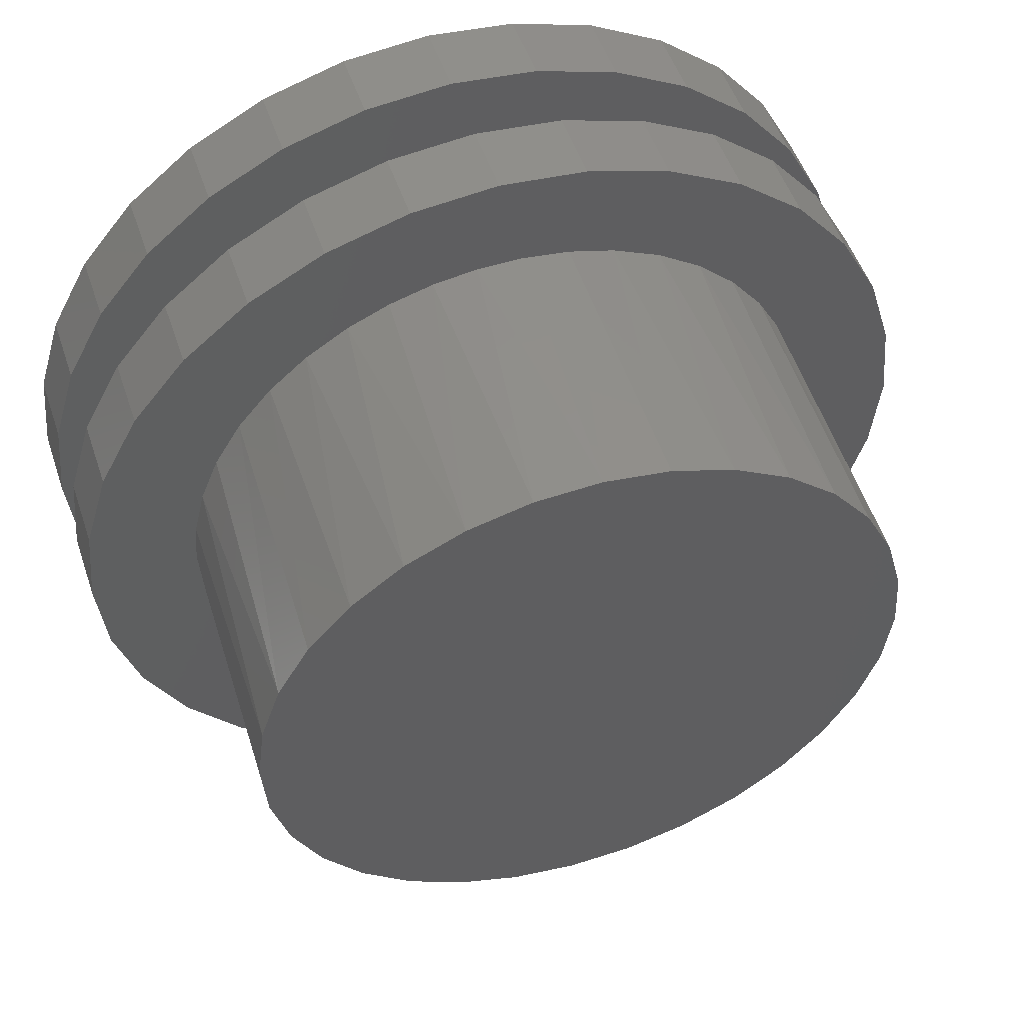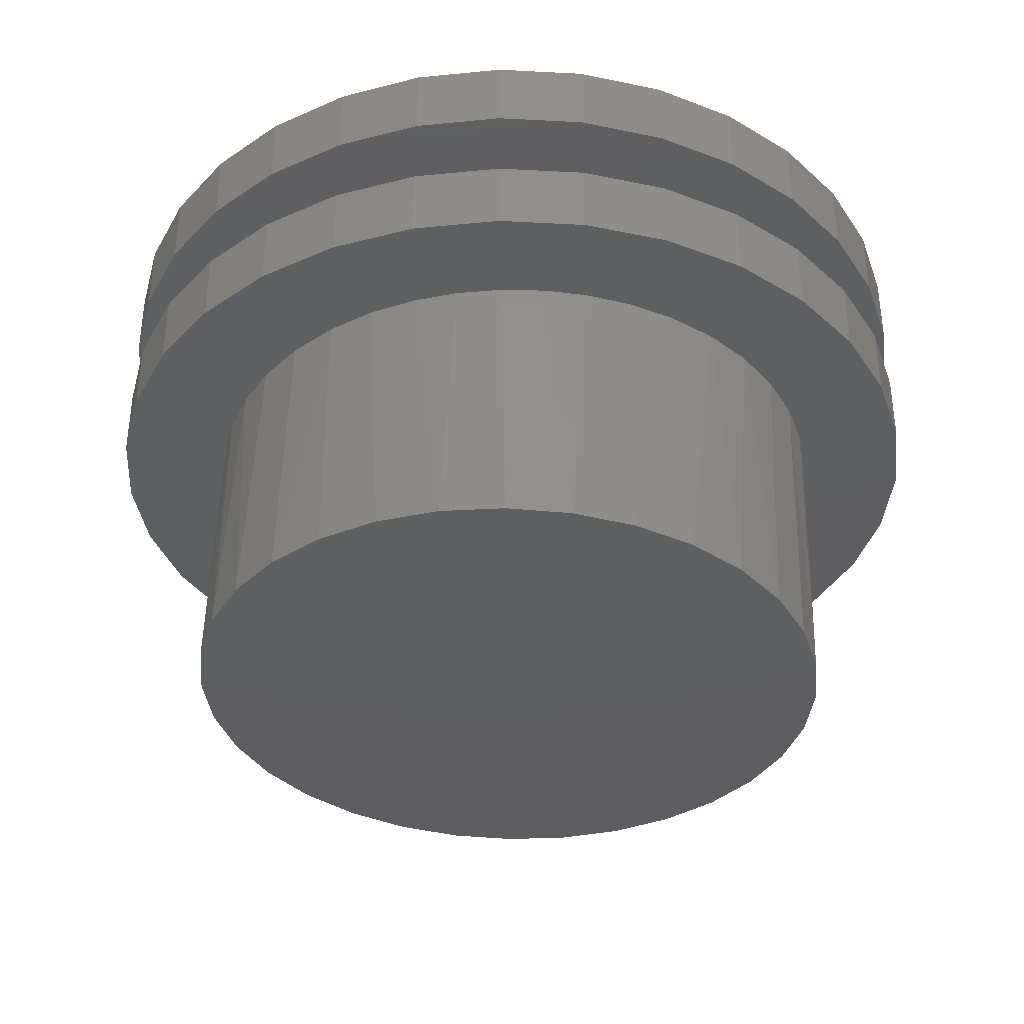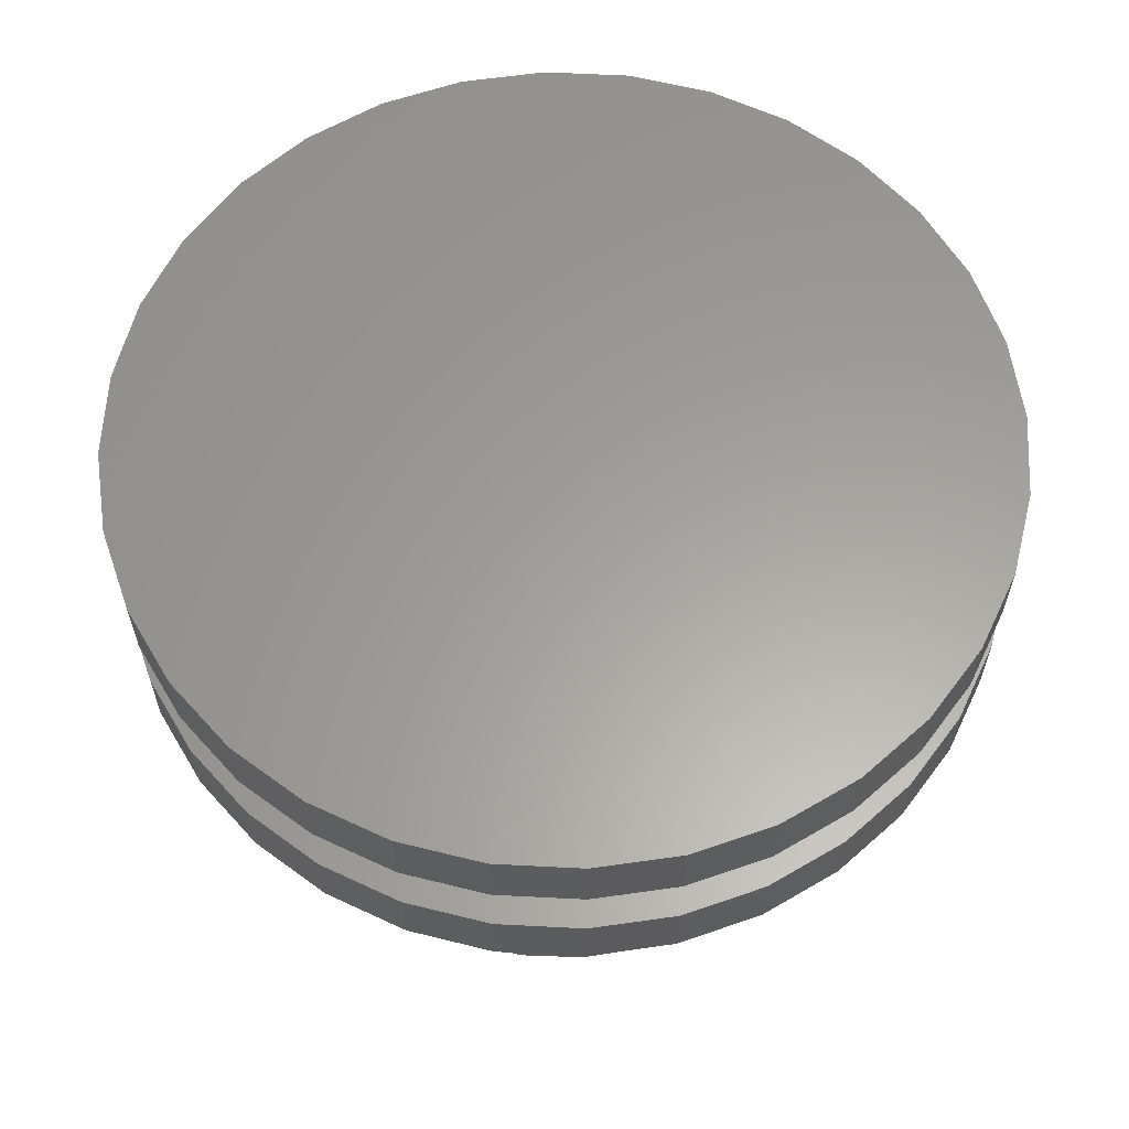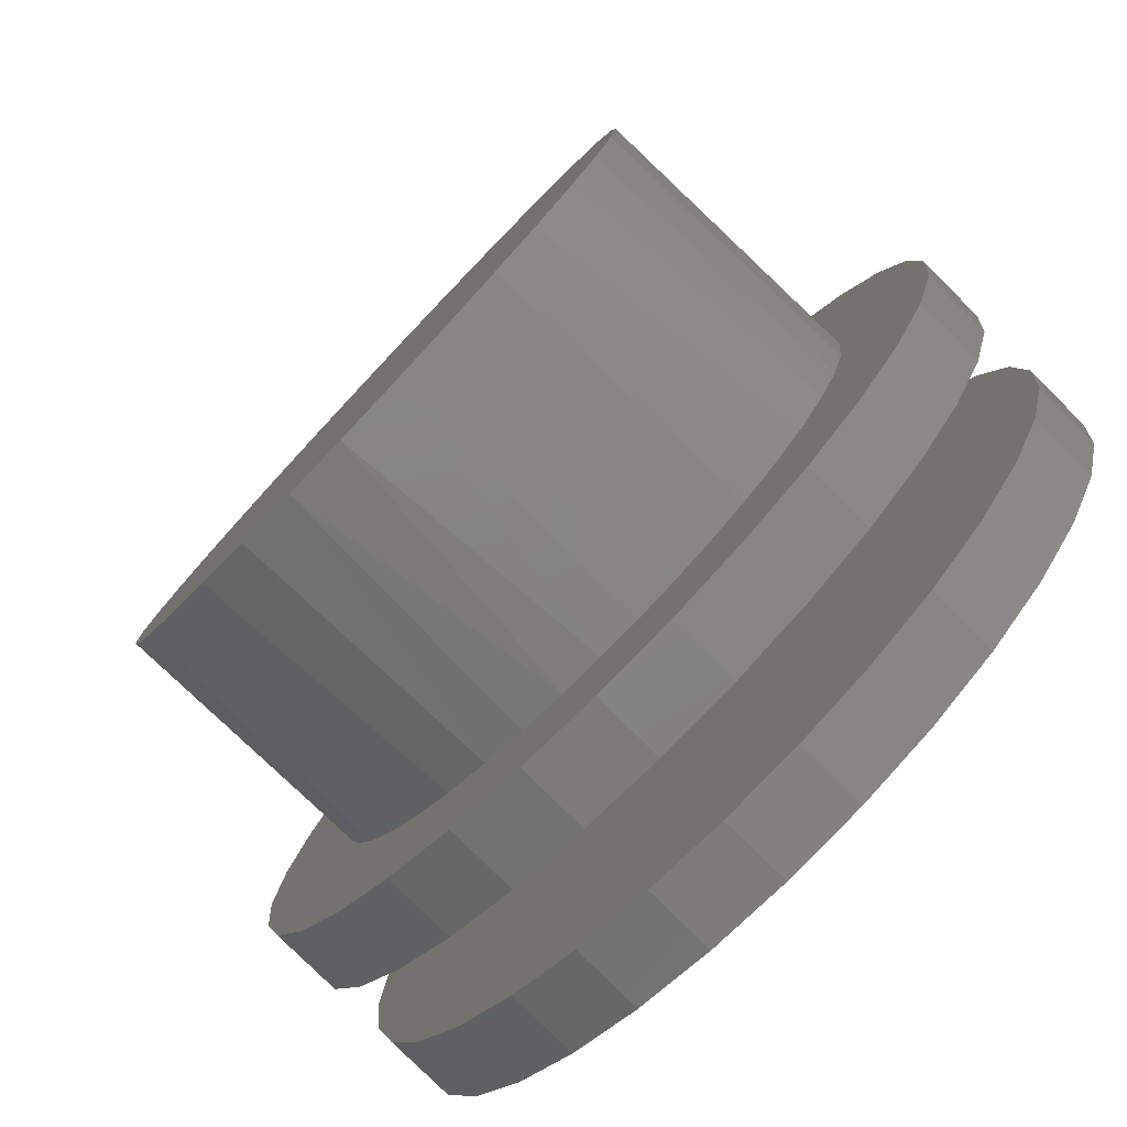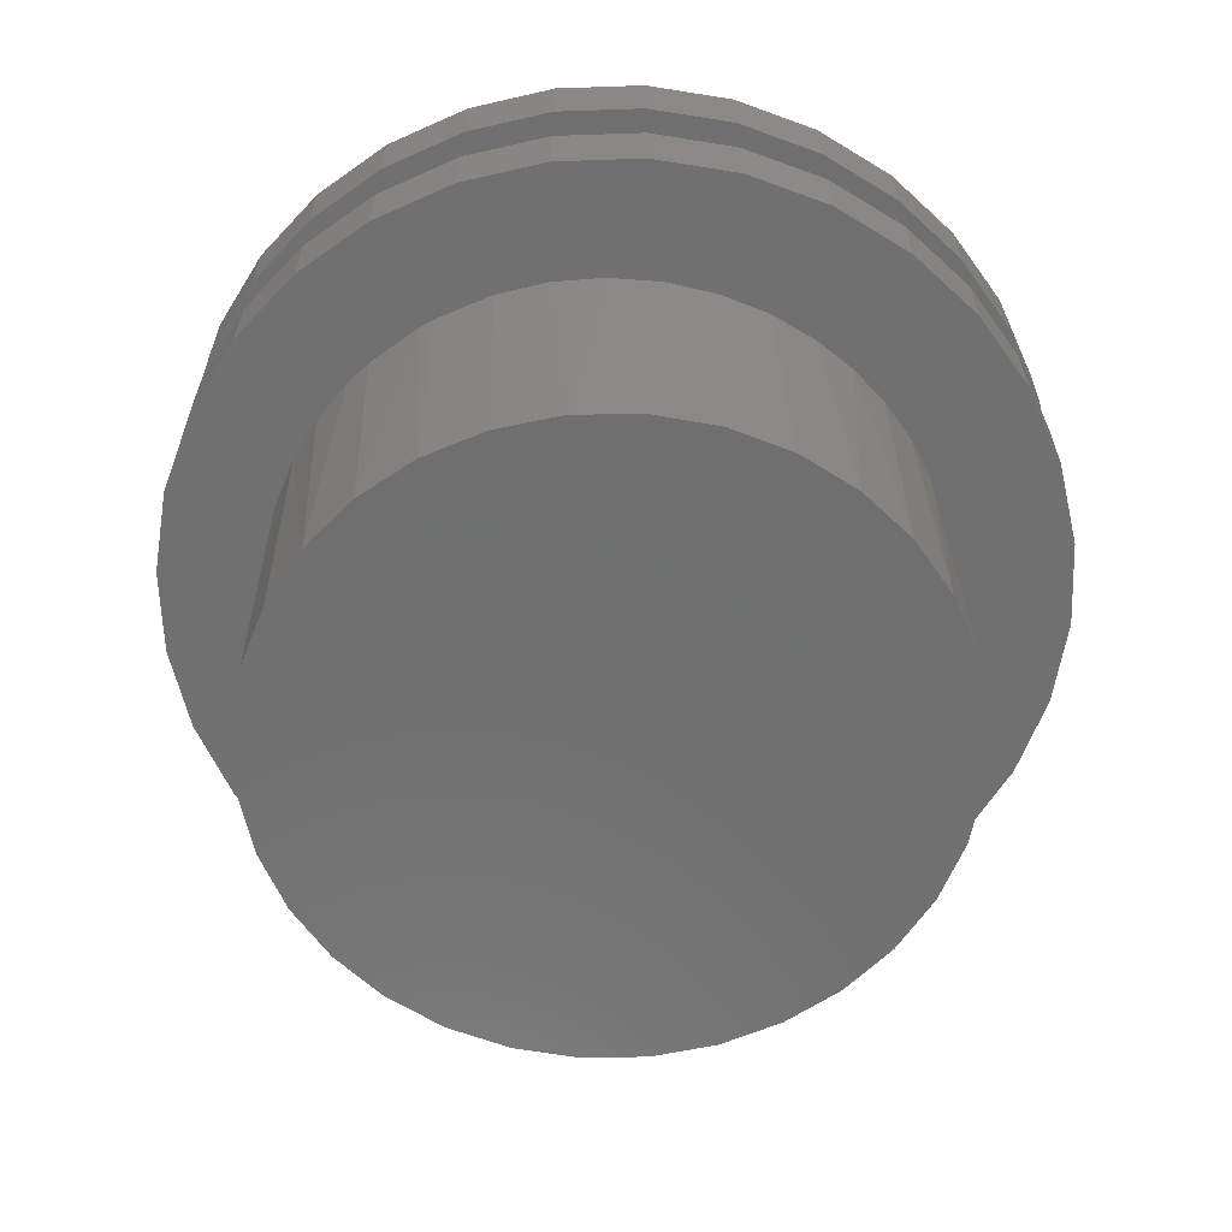
<metadata>
{"format":"stl","ext":"stl","renderer":"f3d","projection":"perspective","resolution":1024,"background":"white","views":[{"elev":51.8,"azim":161.4,"up":"+Y"},{"elev":-36.3,"azim":170.5,"up":"+Z"},{"elev":61.1,"azim":166.1,"up":"+Z"},{"elev":-79.5,"azim":-134.8,"up":"+Y"},{"elev":-62.1,"azim":-59.9,"up":"+Z"}]}
</metadata>
<code>
# stl→obj: 203 verts, 398 faces
v -0.06271 -0.02705 -0.06233
v -0.05584 -0.03917 -0.06216
v -0.06087 -0.03368 0
v -0.05443 -0.04305 0
v -0.04675 -0.04972 -0.06194
v -0.02891 -0.06283 0
v -0.03817 -0.05771 0
v -0.03577 -0.05829 -0.06167
v -0.02333 -0.06455 -0.06137
v -0.0198 -0.06628 0
v -0.009912 -0.06826 -0.06104
v -0.01032 -0.06844 0
v -0.0006575 -0.06929 0
v 0.003974 -0.06929 -0.0607
v 0.009027 -0.06882 0
v 0.01779 -0.06758 -0.06036
v 0.01938 -0.06682 0
v 0.04313 -0.05635 -0.05973
v 0.05368 -0.04725 -0.05948
v 0.04838 -0.05098 0
v 0.05603 -0.04291 0
v 0.06224 -0.03627 -0.05926
v 0.06232 -0.03374 0
v 0.06665 -0.02483 0
v 0.0685 -0.02383 -0.05911
v 0.06971 -0.01541 0
v 0.07222 -0.0104 -0.05902
v -0.07031 -2.61e-17 2.326e-19
v -0.06878 -2.61e-17 -0.06248
v -0.06881 -0.01291 0
v -0.06707 -0.01382 -0.06244
v -0.06566 -0.02361 0
v -0.04658 -0.05127 0
v 0.02933 -0.06331 0
v 0.03102 -0.06321 -0.06003
v 0.03935 -0.05791 0
v 0.07324 0.003487 -0.05899
v 0.07179 0.003487 -2.273e-19
v 0.07101 -0.009183 0
v 0.07095 0.01279 0
v 0.07154 0.01731 -0.05904
v -0.07031 0.003487 0
v -0.06775 0.01389 -0.06246
v 0.06847 0.02328 0
v 0.06717 0.03054 -0.05914
v 0.06443 0.03327 0
v 0.05121 0.0532 -0.05954
v 0.04023 0.06177 -0.05981
v 0.04303 0.05885 0
v 0.03381 0.06464 0
v 0.02779 0.06804 -0.06011
v 0.02482 0.06859 0
v 0.01537 0.07127 0
v 0.01437 0.07175 -0.06044
v 0.005819 0.07261 0
v 0.000488 0.07277 -0.06078
v -0.003824 0.07265 0
v -0.02655 0.0667 -0.06144
v -0.03867 0.05984 -0.06174
v -0.03424 0.06359 0
v -0.04367 0.05721 0
v -0.04921 0.05074 -0.062
v -0.06891 0.0161 0
v -0.06404 0.02732 -0.06236
v -0.06731 0.02226 0
v -0.06373 0.03164 0
v -0.05887 0.04043 0
v -0.05778 0.03976 -0.06221
v 0.05858 0.04303 0
v 0.06031 0.04266 -0.05931
v 0.05125 0.05173 0
v -0.01402 0.07125 0
v -0.01333 0.07107 -0.06112
v -0.02391 0.06839 0
v -0.05195 0.04943 0
v 0.05362 -0.07877 0
v 0.03724 -0.08753 0
v 0.01947 -0.09292 0
v 0.0009868 -0.09474 0
v -0.0175 -0.09292 0
v -0.05165 -0.07877 0
v 0.01947 0.09292 0
v 0.03724 0.08753 0
v 0.0009868 0.09474 0
v -0.03527 -0.08753 0
v -0.0175 0.09292 0
v -0.03527 0.08753 0
v -0.07778 0.05263 0
v -0.09193 0.01848 0
v -0.09193 -0.01848 0
v -0.08654 -0.03625 0
v -0.07778 -0.05263 0
v -0.066 -0.06699 0
v 0.07976 0.05263 0
v 0.08851 0.03625 0
v 0.0939 0.01848 0
v 0.0939 -0.01848 0
v 0.08851 -0.03625 0
v 0.07976 -0.05263 0
v 0.06798 -0.06699 0
v 0.09572 0 0
v -0.09375 1.16e-17 0
v -0.05165 0.07877 0
v -0.066 0.06699 0
v -0.08654 0.03625 0
v 0.05362 0.07877 0
v 0.06798 0.06699 0
v -0.09375 1.16e-17 0.03125
v -0.09375 1.16e-17 0.04688
v -0.09193 0.01848 0.03125
v -0.09193 0.01848 0.04688
v -0.08654 0.03625 0.03125
v -0.08654 0.03625 0.04688
v -0.07778 0.05263 0.03125
v -0.07778 0.05263 0.04688
v -0.066 0.06699 0.03125
v -0.066 0.06699 0.04688
v -0.05165 0.07877 0.03125
v -0.05165 0.07877 0.04688
v -0.03527 0.08753 0.03125
v -0.03527 0.08753 0.04688
v -0.0175 0.09292 0.03125
v -0.0175 0.09292 0.04688
v 0.0009868 0.09474 0.03125
v 0.0009868 0.09474 0.04688
v 0.01947 0.09292 0.03125
v 0.01947 0.09292 0.04688
v 0.03724 0.08753 0.03125
v 0.03724 0.08753 0.04688
v 0.05362 0.07877 0.03125
v 0.05362 0.07877 0.04688
v 0.06798 0.06699 0.03125
v 0.06798 0.06699 0.04688
v 0.07976 0.05263 0.03125
v 0.07976 0.05263 0.04688
v 0.08851 0.03625 0.03125
v 0.08851 0.03625 0.04688
v 0.0939 0.01848 0.03125
v 0.0939 0.01848 0.04688
v 0.09572 -2.32e-17 0.03125
v 0.09572 0 0.04688
v -0.09375 1.16e-17 0.01562
v -0.09193 0.01848 0.01562
v -0.08654 0.03625 0.01562
v -0.07778 0.05263 0.01562
v -0.066 0.06699 0.01562
v -0.05165 0.07877 0.01562
v -0.03527 0.08753 0.01562
v -0.0175 0.09292 0.01562
v 0.0009868 0.09474 0.01562
v 0.01947 0.09292 0.01562
v 0.03724 0.08753 0.01562
v 0.05362 0.07877 0.01562
v 0.06798 0.06699 0.01562
v 0.07976 0.05263 0.01562
v 0.08851 0.03625 0.01562
v 0.0939 0.01848 0.01562
v 0.09572 0 0.01562
v 0.0939 -0.01848 0.03125
v 0.0939 -0.01848 0.04688
v 0.08851 -0.03625 0.03125
v 0.08851 -0.03625 0.04688
v 0.07976 -0.05263 0.03125
v 0.07976 -0.05263 0.04688
v 0.06798 -0.06699 0.03125
v 0.06798 -0.06699 0.04688
v 0.05362 -0.07877 0.03125
v 0.05362 -0.07877 0.04688
v 0.03724 -0.08753 0.03125
v 0.03724 -0.08753 0.04688
v 0.01947 -0.09292 0.03125
v 0.01947 -0.09292 0.04688
v 0.0009868 -0.09474 0.03125
v 0.0009868 -0.09474 0.04688
v -0.0175 -0.09292 0.03125
v -0.0175 -0.09292 0.04688
v -0.03527 -0.08753 0.03125
v -0.03527 -0.08753 0.04688
v -0.05165 -0.07877 0.03125
v -0.05165 -0.07877 0.04688
v -0.066 -0.06699 0.03125
v -0.066 -0.06699 0.04688
v -0.07778 -0.05263 0.03125
v -0.07778 -0.05263 0.04688
v -0.08654 -0.03625 0.03125
v -0.08654 -0.03625 0.04688
v -0.09193 -0.01848 0.03125
v -0.09193 -0.01848 0.04688
v 0.0939 -0.01848 0.01562
v 0.08851 -0.03625 0.01562
v 0.07976 -0.05263 0.01562
v 0.06798 -0.06699 0.01562
v 0.05362 -0.07877 0.01562
v 0.03724 -0.08753 0.01562
v 0.01947 -0.09292 0.01562
v 0.0009868 -0.09474 0.01562
v -0.0175 -0.09292 0.01562
v -0.03527 -0.08753 0.01562
v -0.05165 -0.07877 0.01562
v -0.066 -0.06699 0.01562
v -0.07778 -0.05263 0.01562
v -0.08654 -0.03625 0.01562
v -0.09193 -0.01848 0.01562
f 1 2 3
f 3 2 4
f 4 2 5
f 6 7 8
f 8 9 6
f 10 6 9
f 9 11 10
f 10 11 12
f 13 12 11
f 11 14 13
f 15 13 14
f 14 16 15
f 15 16 17
f 18 19 20
f 21 20 19
f 19 22 21
f 21 22 23
f 24 23 22
f 22 25 24
f 26 24 25
f 25 27 26
f 28 29 30
f 30 29 31
f 30 31 32
f 32 31 1
f 32 1 3
f 8 7 5
f 5 7 33
f 5 33 4
f 17 16 34
f 34 16 35
f 34 35 36
f 36 35 18
f 36 18 20
f 37 38 27
f 27 38 39
f 27 39 26
f 37 40 38
f 37 41 40
f 29 42 43
f 29 28 42
f 44 40 41
f 41 45 44
f 44 45 46
f 47 48 49
f 50 49 48
f 48 51 50
f 50 51 52
f 53 52 51
f 51 54 53
f 55 53 54
f 54 56 55
f 55 56 57
f 58 59 60
f 60 59 61
f 61 59 62
f 42 63 43
f 64 43 63
f 64 63 65
f 64 65 66
f 64 66 67
f 64 67 68
f 46 45 69
f 69 45 70
f 69 70 71
f 71 70 47
f 71 47 49
f 57 56 72
f 72 56 73
f 72 73 74
f 74 73 58
f 74 58 60
f 68 67 62
f 62 67 75
f 62 75 61
f 15 76 77
f 15 77 78
f 79 15 78
f 79 13 15
f 80 13 79
f 80 81 13
f 82 83 55
f 55 84 82
f 57 84 55
f 85 81 80
f 86 84 57
f 87 86 57
f 75 88 61
f 88 75 67
f 63 89 65
f 89 63 42
f 32 90 30
f 91 90 32
f 32 3 91
f 91 3 4
f 4 92 91
f 4 33 92
f 92 33 7
f 7 93 92
f 93 7 6
f 10 93 6
f 93 10 12
f 12 81 93
f 12 13 81
f 69 71 94
f 95 69 94
f 95 46 69
f 44 46 95
f 96 44 95
f 40 44 96
f 40 96 38
f 26 39 97
f 24 26 97
f 98 24 97
f 23 24 98
f 21 23 98
f 99 21 98
f 20 21 99
f 36 20 99
f 100 36 99
f 34 36 100
f 17 34 100
f 15 17 100
f 76 15 100
f 101 97 39
f 101 39 38
f 101 38 96
f 102 89 42
f 102 42 28
f 102 28 30
f 102 30 90
f 103 87 57
f 103 57 72
f 103 72 74
f 103 74 104
f 104 74 60
f 104 60 61
f 104 61 88
f 105 88 67
f 105 67 66
f 105 66 65
f 105 65 89
f 106 107 52
f 106 52 53
f 106 53 55
f 106 55 83
f 107 94 71
f 107 71 49
f 107 49 50
f 107 50 52
f 11 16 14
f 16 11 9
f 16 9 35
f 35 9 8
f 35 8 18
f 18 8 5
f 18 5 19
f 19 5 2
f 19 2 22
f 70 62 47
f 47 62 59
f 47 59 48
f 48 59 58
f 48 58 51
f 51 58 73
f 51 73 54
f 54 73 56
f 22 2 25
f 25 2 1
f 25 1 27
f 27 1 31
f 27 31 37
f 37 31 29
f 37 29 41
f 41 29 43
f 41 43 45
f 45 43 64
f 45 64 70
f 70 64 68
f 70 68 62
f 108 109 110
f 110 109 111
f 110 111 112
f 112 111 113
f 112 113 114
f 114 113 115
f 114 115 116
f 116 115 117
f 116 117 118
f 118 117 119
f 118 119 120
f 120 119 121
f 120 121 122
f 122 121 123
f 122 123 124
f 124 123 125
f 124 125 126
f 126 125 127
f 126 127 128
f 128 127 129
f 128 129 130
f 130 129 131
f 130 131 132
f 132 131 133
f 132 133 134
f 134 133 135
f 134 135 136
f 136 135 137
f 136 137 138
f 138 137 139
f 138 139 140
f 140 139 141
f 102 142 89
f 89 142 143
f 89 143 105
f 105 143 144
f 105 144 88
f 88 144 145
f 88 145 104
f 104 145 146
f 104 146 103
f 103 146 147
f 103 147 87
f 87 147 148
f 87 148 86
f 86 148 149
f 86 149 84
f 84 149 150
f 84 150 82
f 82 150 151
f 82 151 83
f 83 151 152
f 83 152 106
f 106 152 153
f 106 153 107
f 107 153 154
f 107 154 94
f 94 154 155
f 94 155 95
f 95 155 156
f 95 156 96
f 96 156 157
f 96 157 101
f 101 157 158
f 140 141 159
f 159 141 160
f 159 160 161
f 161 160 162
f 161 162 163
f 163 162 164
f 163 164 165
f 165 164 166
f 165 166 167
f 167 166 168
f 167 168 169
f 169 168 170
f 169 170 171
f 171 170 172
f 171 172 173
f 173 172 174
f 173 174 175
f 175 174 176
f 175 176 177
f 177 176 178
f 177 178 179
f 179 178 180
f 179 180 181
f 181 180 182
f 181 182 183
f 183 182 184
f 183 184 185
f 185 184 186
f 185 186 187
f 187 186 188
f 187 188 108
f 108 188 109
f 101 158 97
f 97 158 189
f 97 189 98
f 98 189 190
f 98 190 99
f 99 190 191
f 99 191 100
f 100 191 192
f 100 192 76
f 76 192 193
f 76 193 77
f 77 193 194
f 77 194 78
f 78 194 195
f 78 195 79
f 79 195 196
f 79 196 80
f 80 196 197
f 80 197 85
f 85 197 198
f 85 198 81
f 81 198 199
f 81 199 93
f 93 199 200
f 93 200 92
f 92 200 201
f 92 201 91
f 91 201 202
f 91 202 90
f 90 202 203
f 90 203 102
f 102 203 142
f 149 151 150
f 151 149 148
f 151 148 152
f 152 148 147
f 152 147 153
f 193 198 194
f 194 198 197
f 194 197 195
f 195 197 196
f 153 147 154
f 154 147 146
f 154 146 155
f 155 146 145
f 155 145 156
f 156 145 144
f 156 144 157
f 157 144 143
f 157 143 158
f 158 143 142
f 158 142 189
f 189 142 203
f 189 203 190
f 190 203 202
f 190 202 191
f 191 202 201
f 191 201 192
f 192 201 200
f 192 200 193
f 193 200 199
f 193 199 198
f 124 126 122
f 120 122 126
f 128 120 126
f 118 120 128
f 130 118 128
f 169 177 167
f 175 177 169
f 171 175 169
f 173 175 171
f 177 179 167
f 167 179 181
f 167 181 165
f 165 181 183
f 165 183 163
f 163 183 185
f 163 185 161
f 161 185 187
f 161 187 159
f 159 187 108
f 159 108 140
f 140 108 110
f 140 110 138
f 138 110 112
f 138 112 136
f 136 112 114
f 136 114 134
f 134 114 116
f 134 116 132
f 132 116 118
f 132 118 130
f 123 127 125
f 127 123 121
f 127 121 129
f 129 121 119
f 129 119 131
f 168 178 170
f 170 178 176
f 170 176 172
f 172 176 174
f 131 119 133
f 133 119 117
f 133 117 135
f 135 117 115
f 135 115 137
f 137 115 113
f 137 113 139
f 139 113 111
f 139 111 141
f 141 111 109
f 141 109 160
f 160 109 188
f 160 188 162
f 162 188 186
f 162 186 164
f 164 186 184
f 164 184 166
f 166 184 182
f 166 182 168
f 168 182 180
f 168 180 178

</code>
